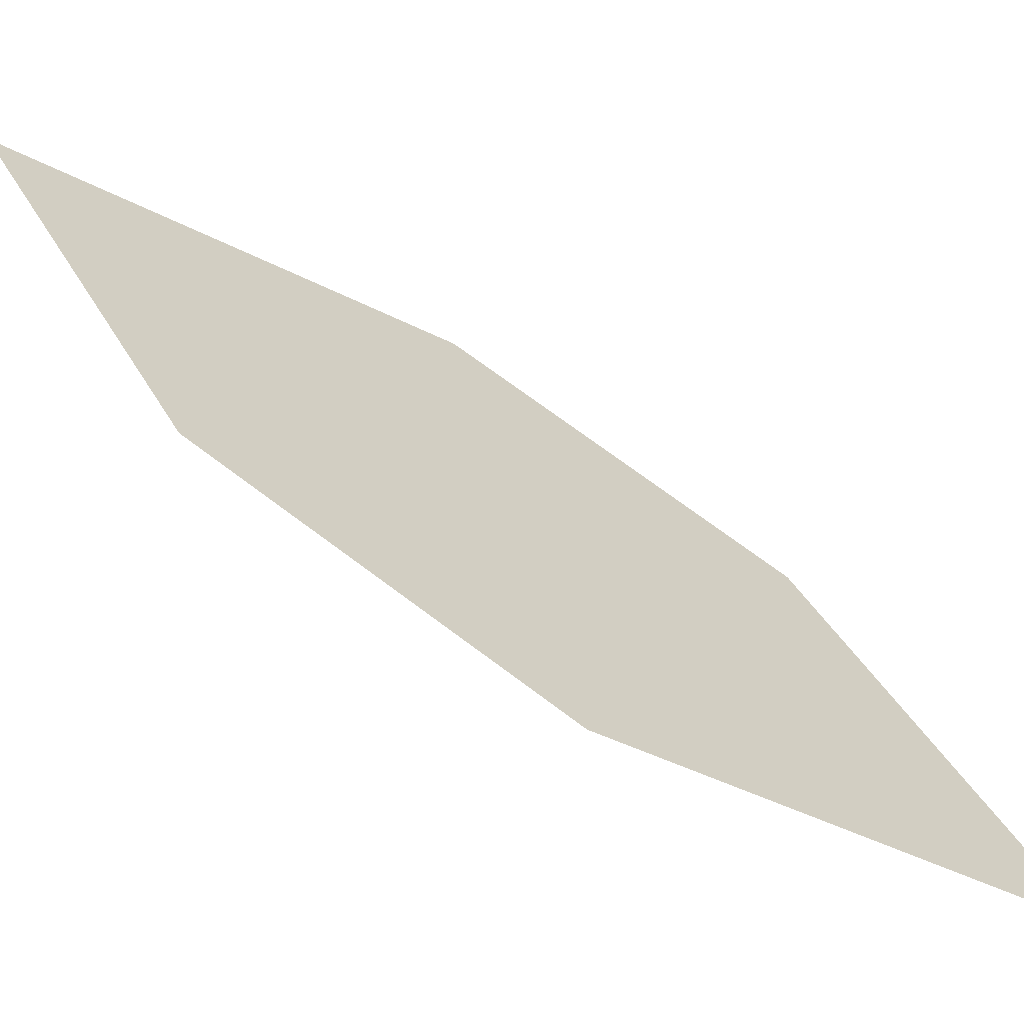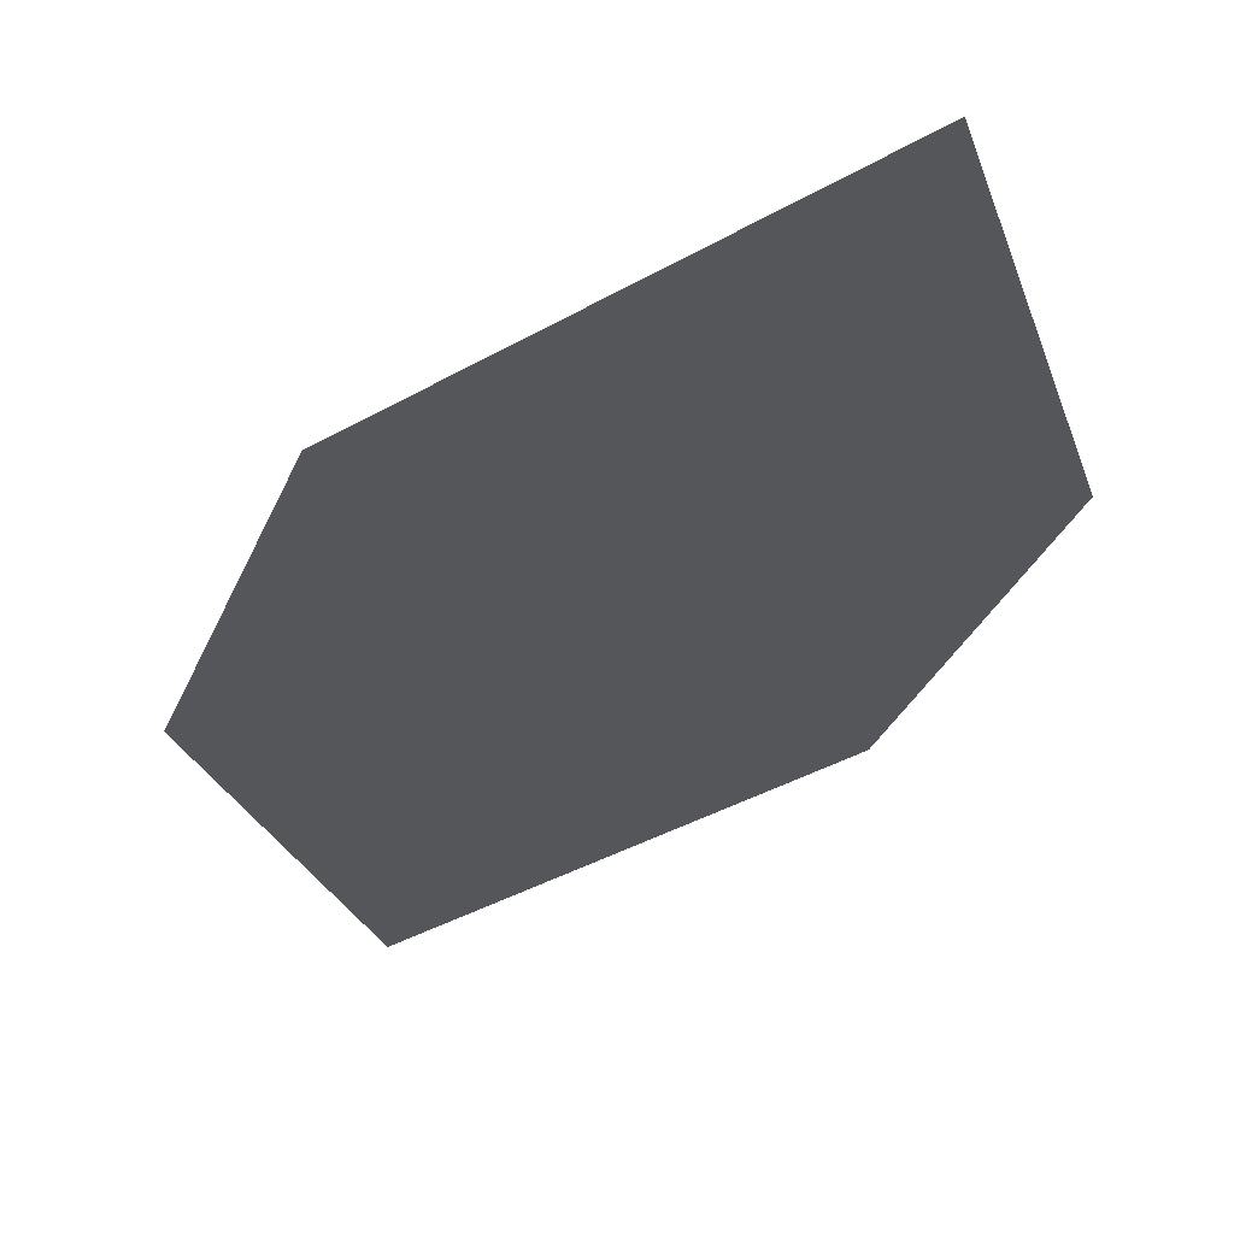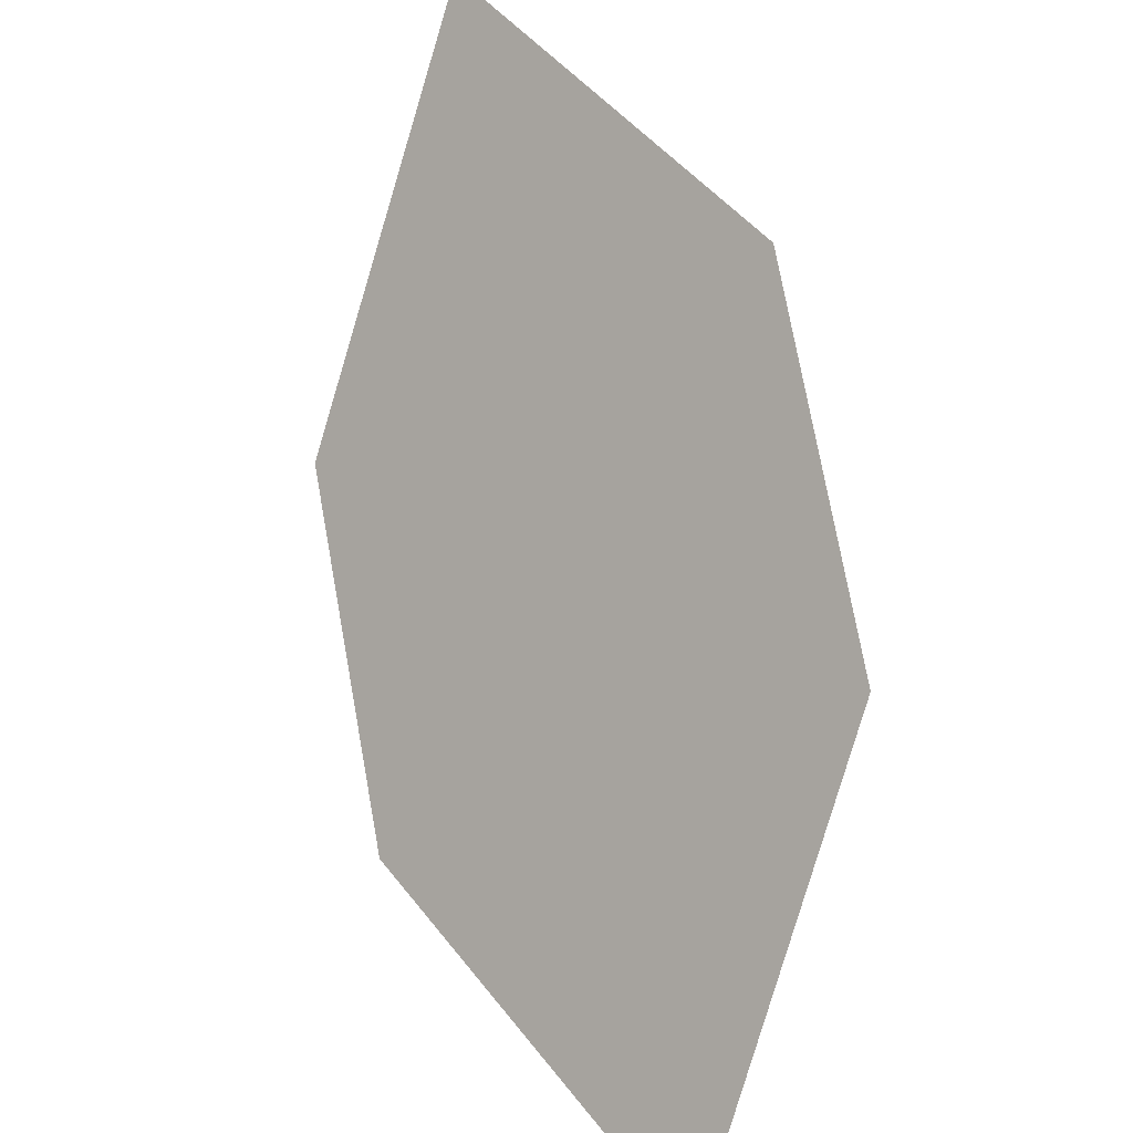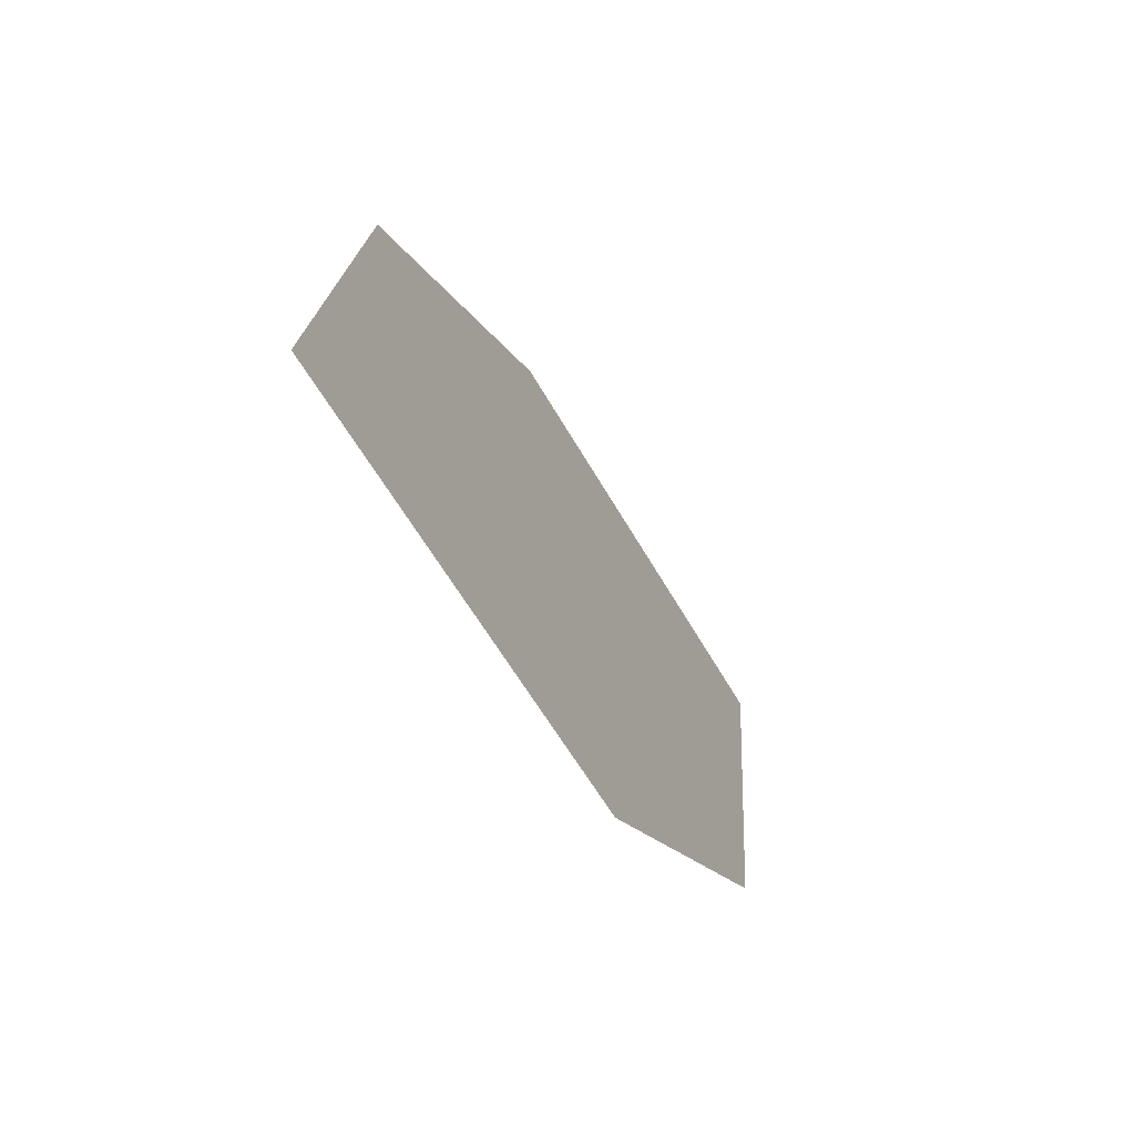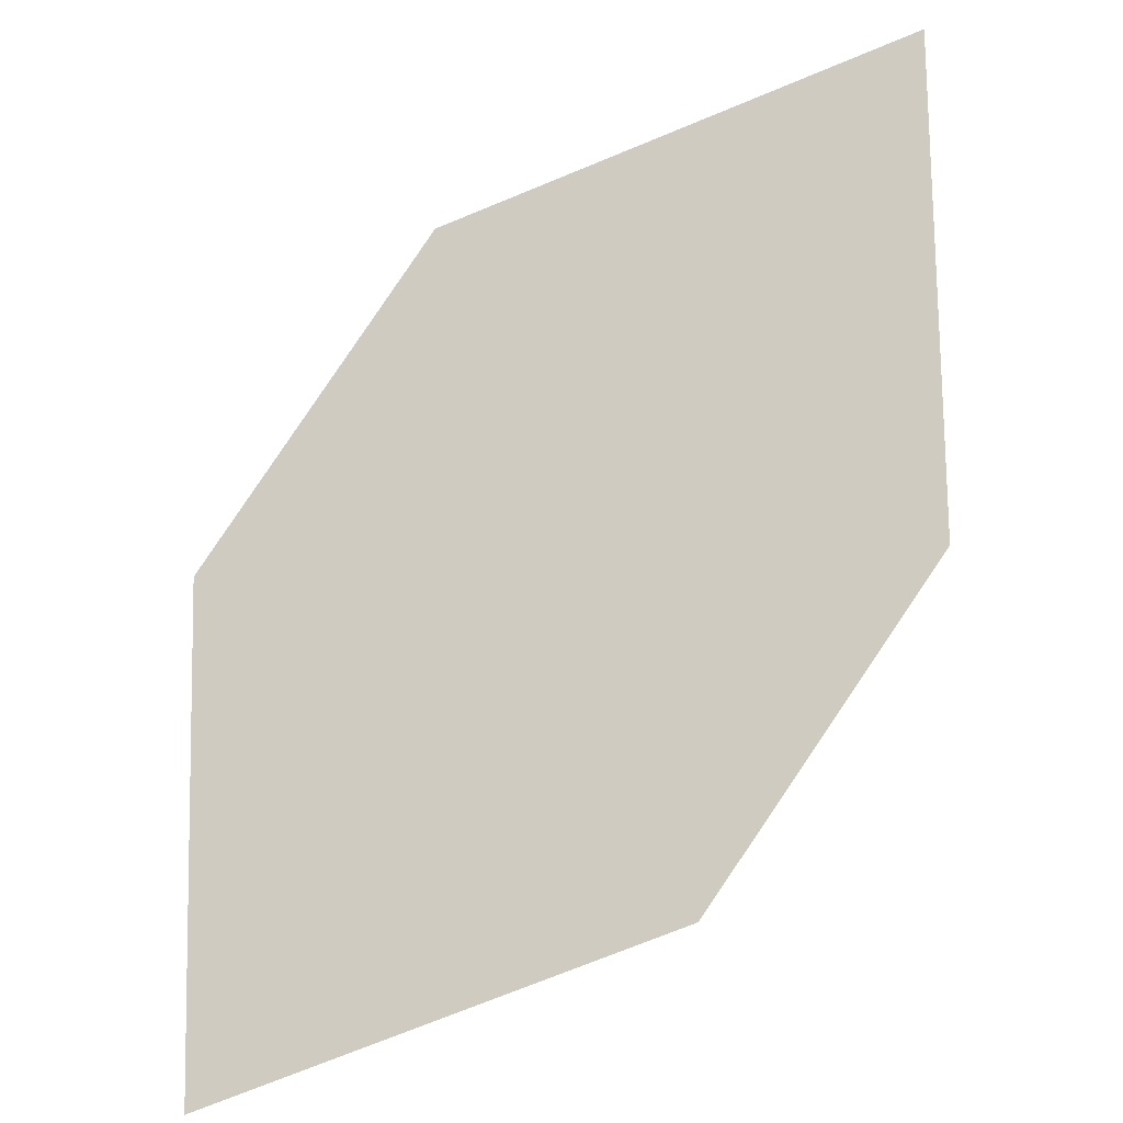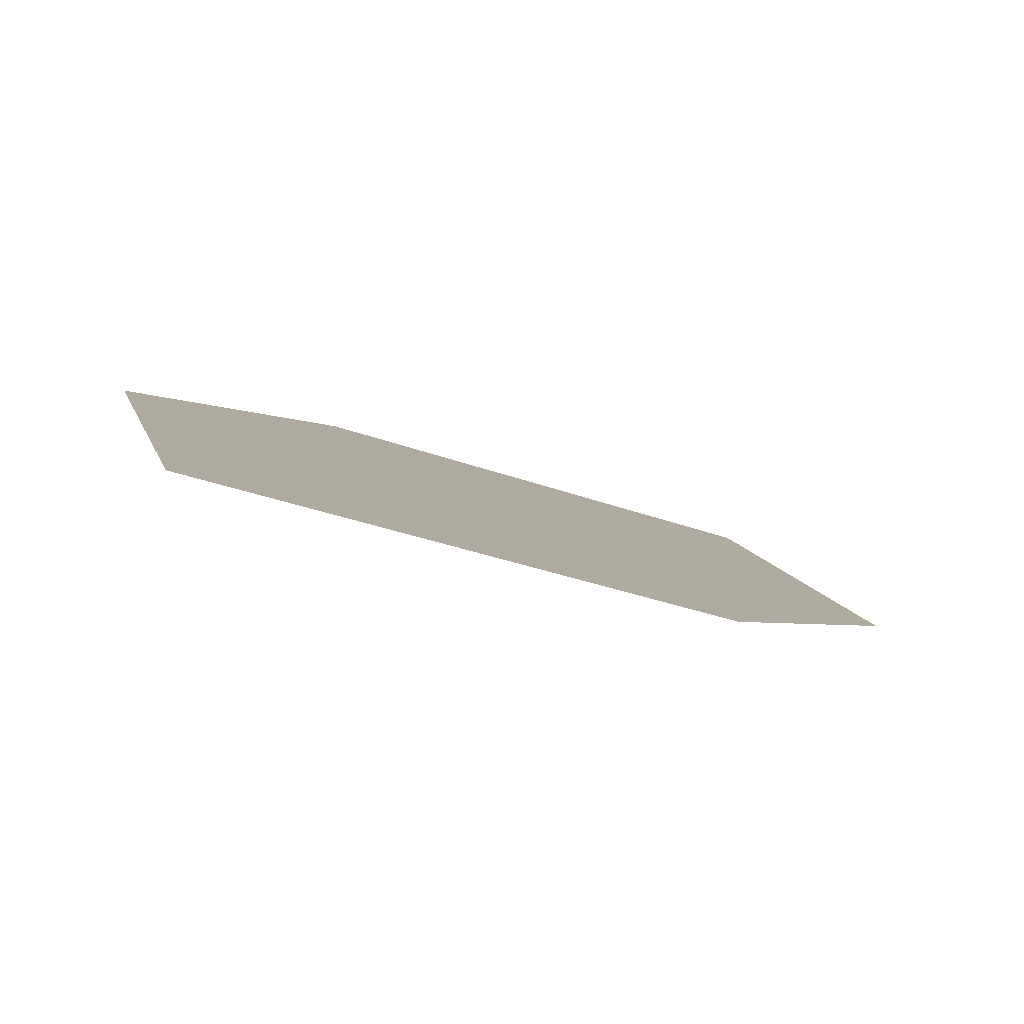
<metadata>
{"format":"obj","ext":"obj","renderer":"f3d","projection":"perspective","resolution":1024,"background":"white","views":[{"elev":7.0,"azim":146.2,"up":"+Z"},{"elev":4.4,"azim":14.4,"up":"+Z"},{"elev":32.0,"azim":29.8,"up":"+Y"},{"elev":29.3,"azim":-111.0,"up":"+Y"},{"elev":-41.7,"azim":174.8,"up":"+Y"},{"elev":32.9,"azim":64.9,"up":"+Z"}]}
</metadata>
<code>
o leaves.319
v 0.1008 -0.142 1.923
v 0.1478 -0.2028 1.973
v 0.1343 -0.1496 1.938
v 0.09863 -0.1748 1.941
v 0.1143 -0.1951 1.958
v 0.15 -0.1699 1.955
f 1 2 6 3
f 1 4 5 2

</code>
